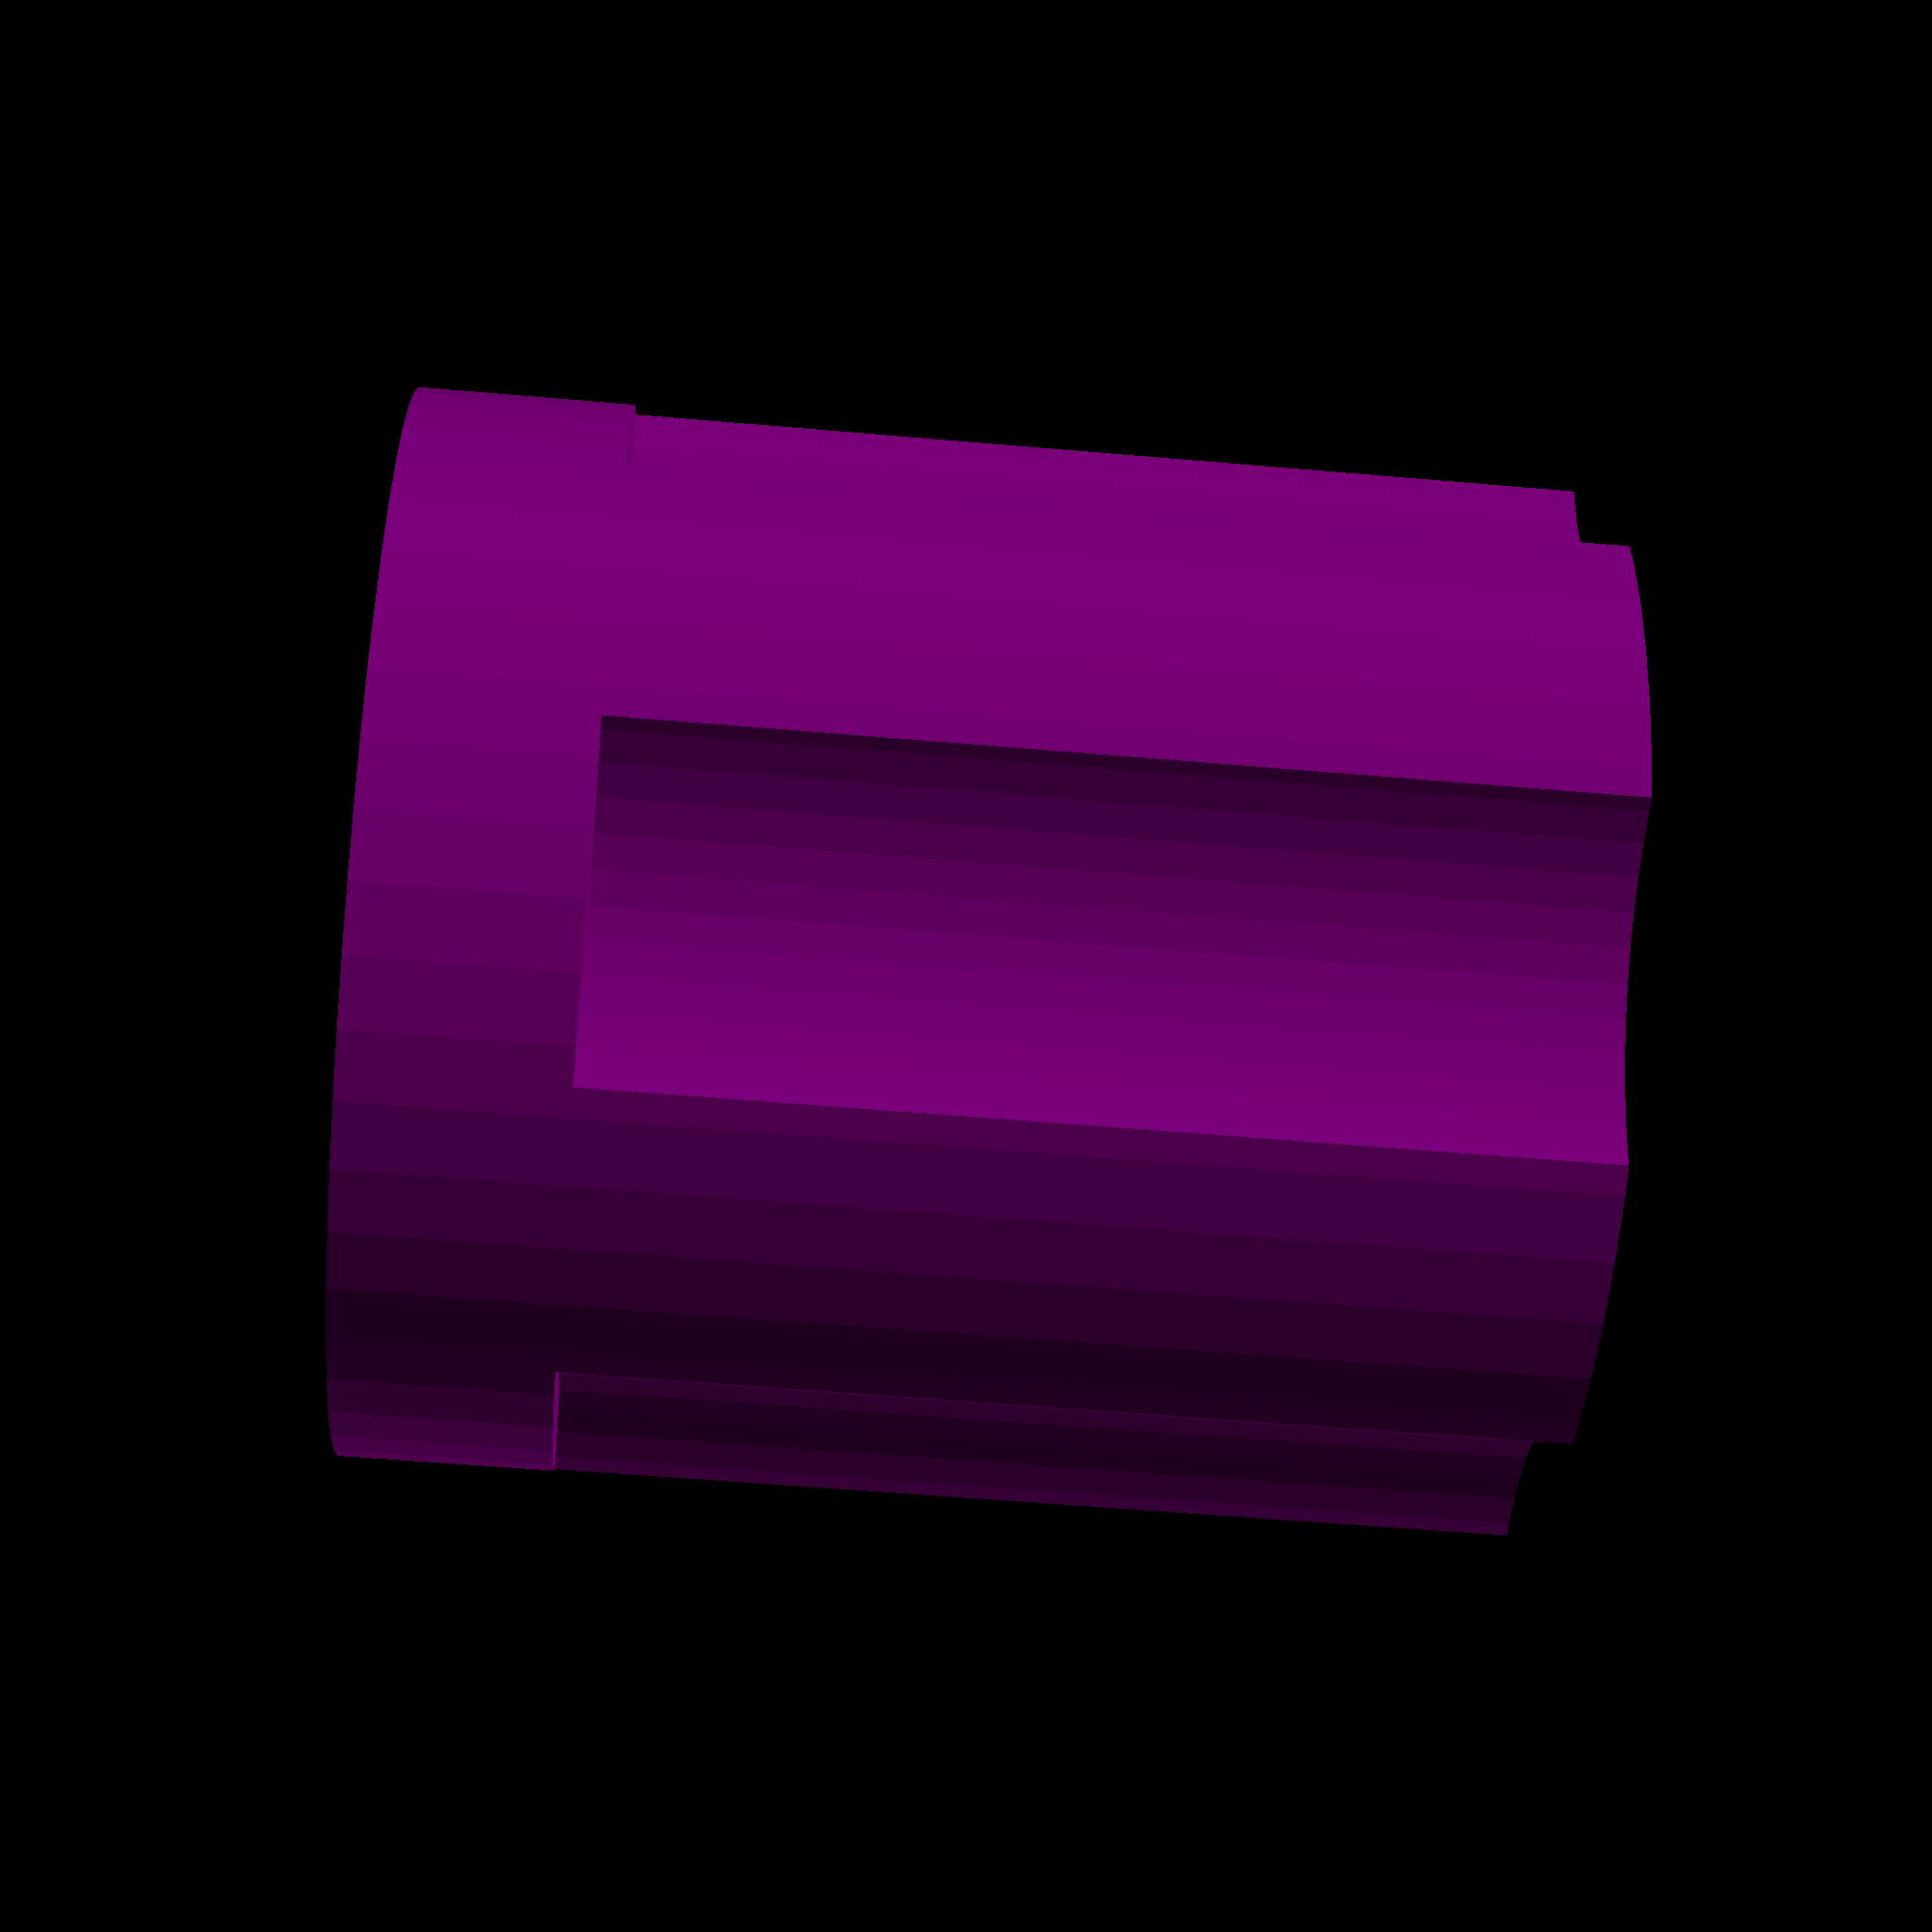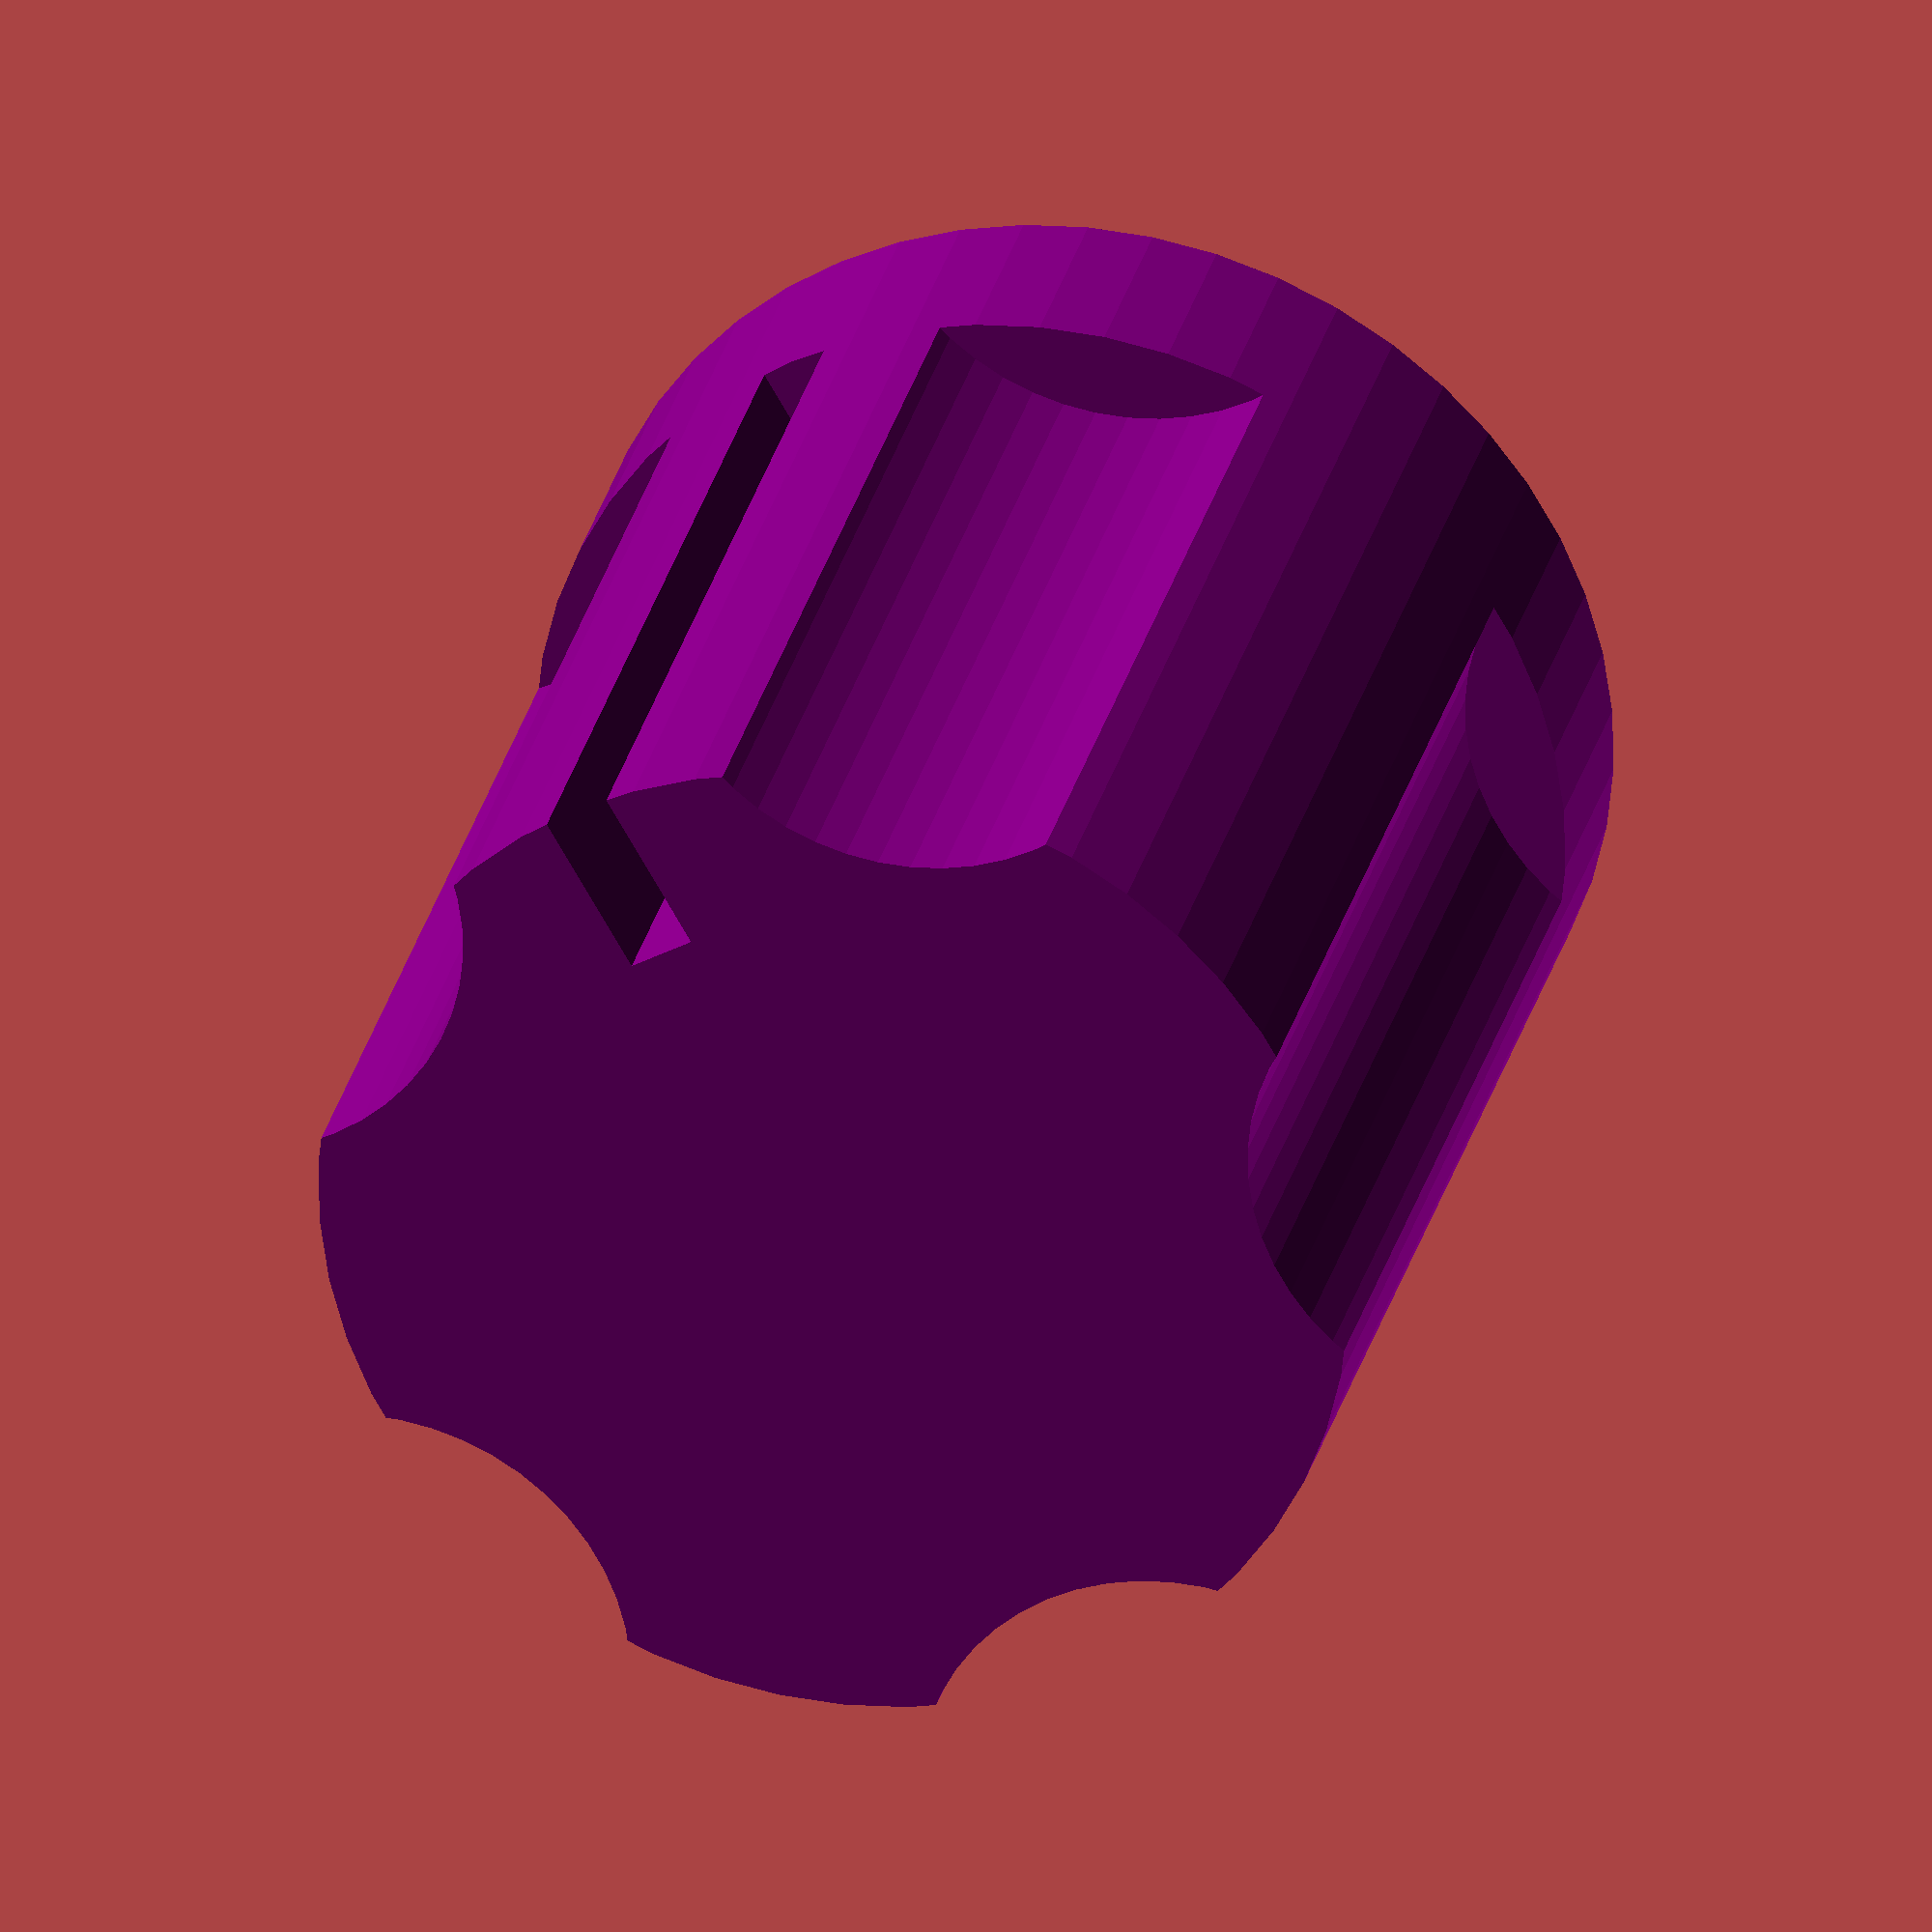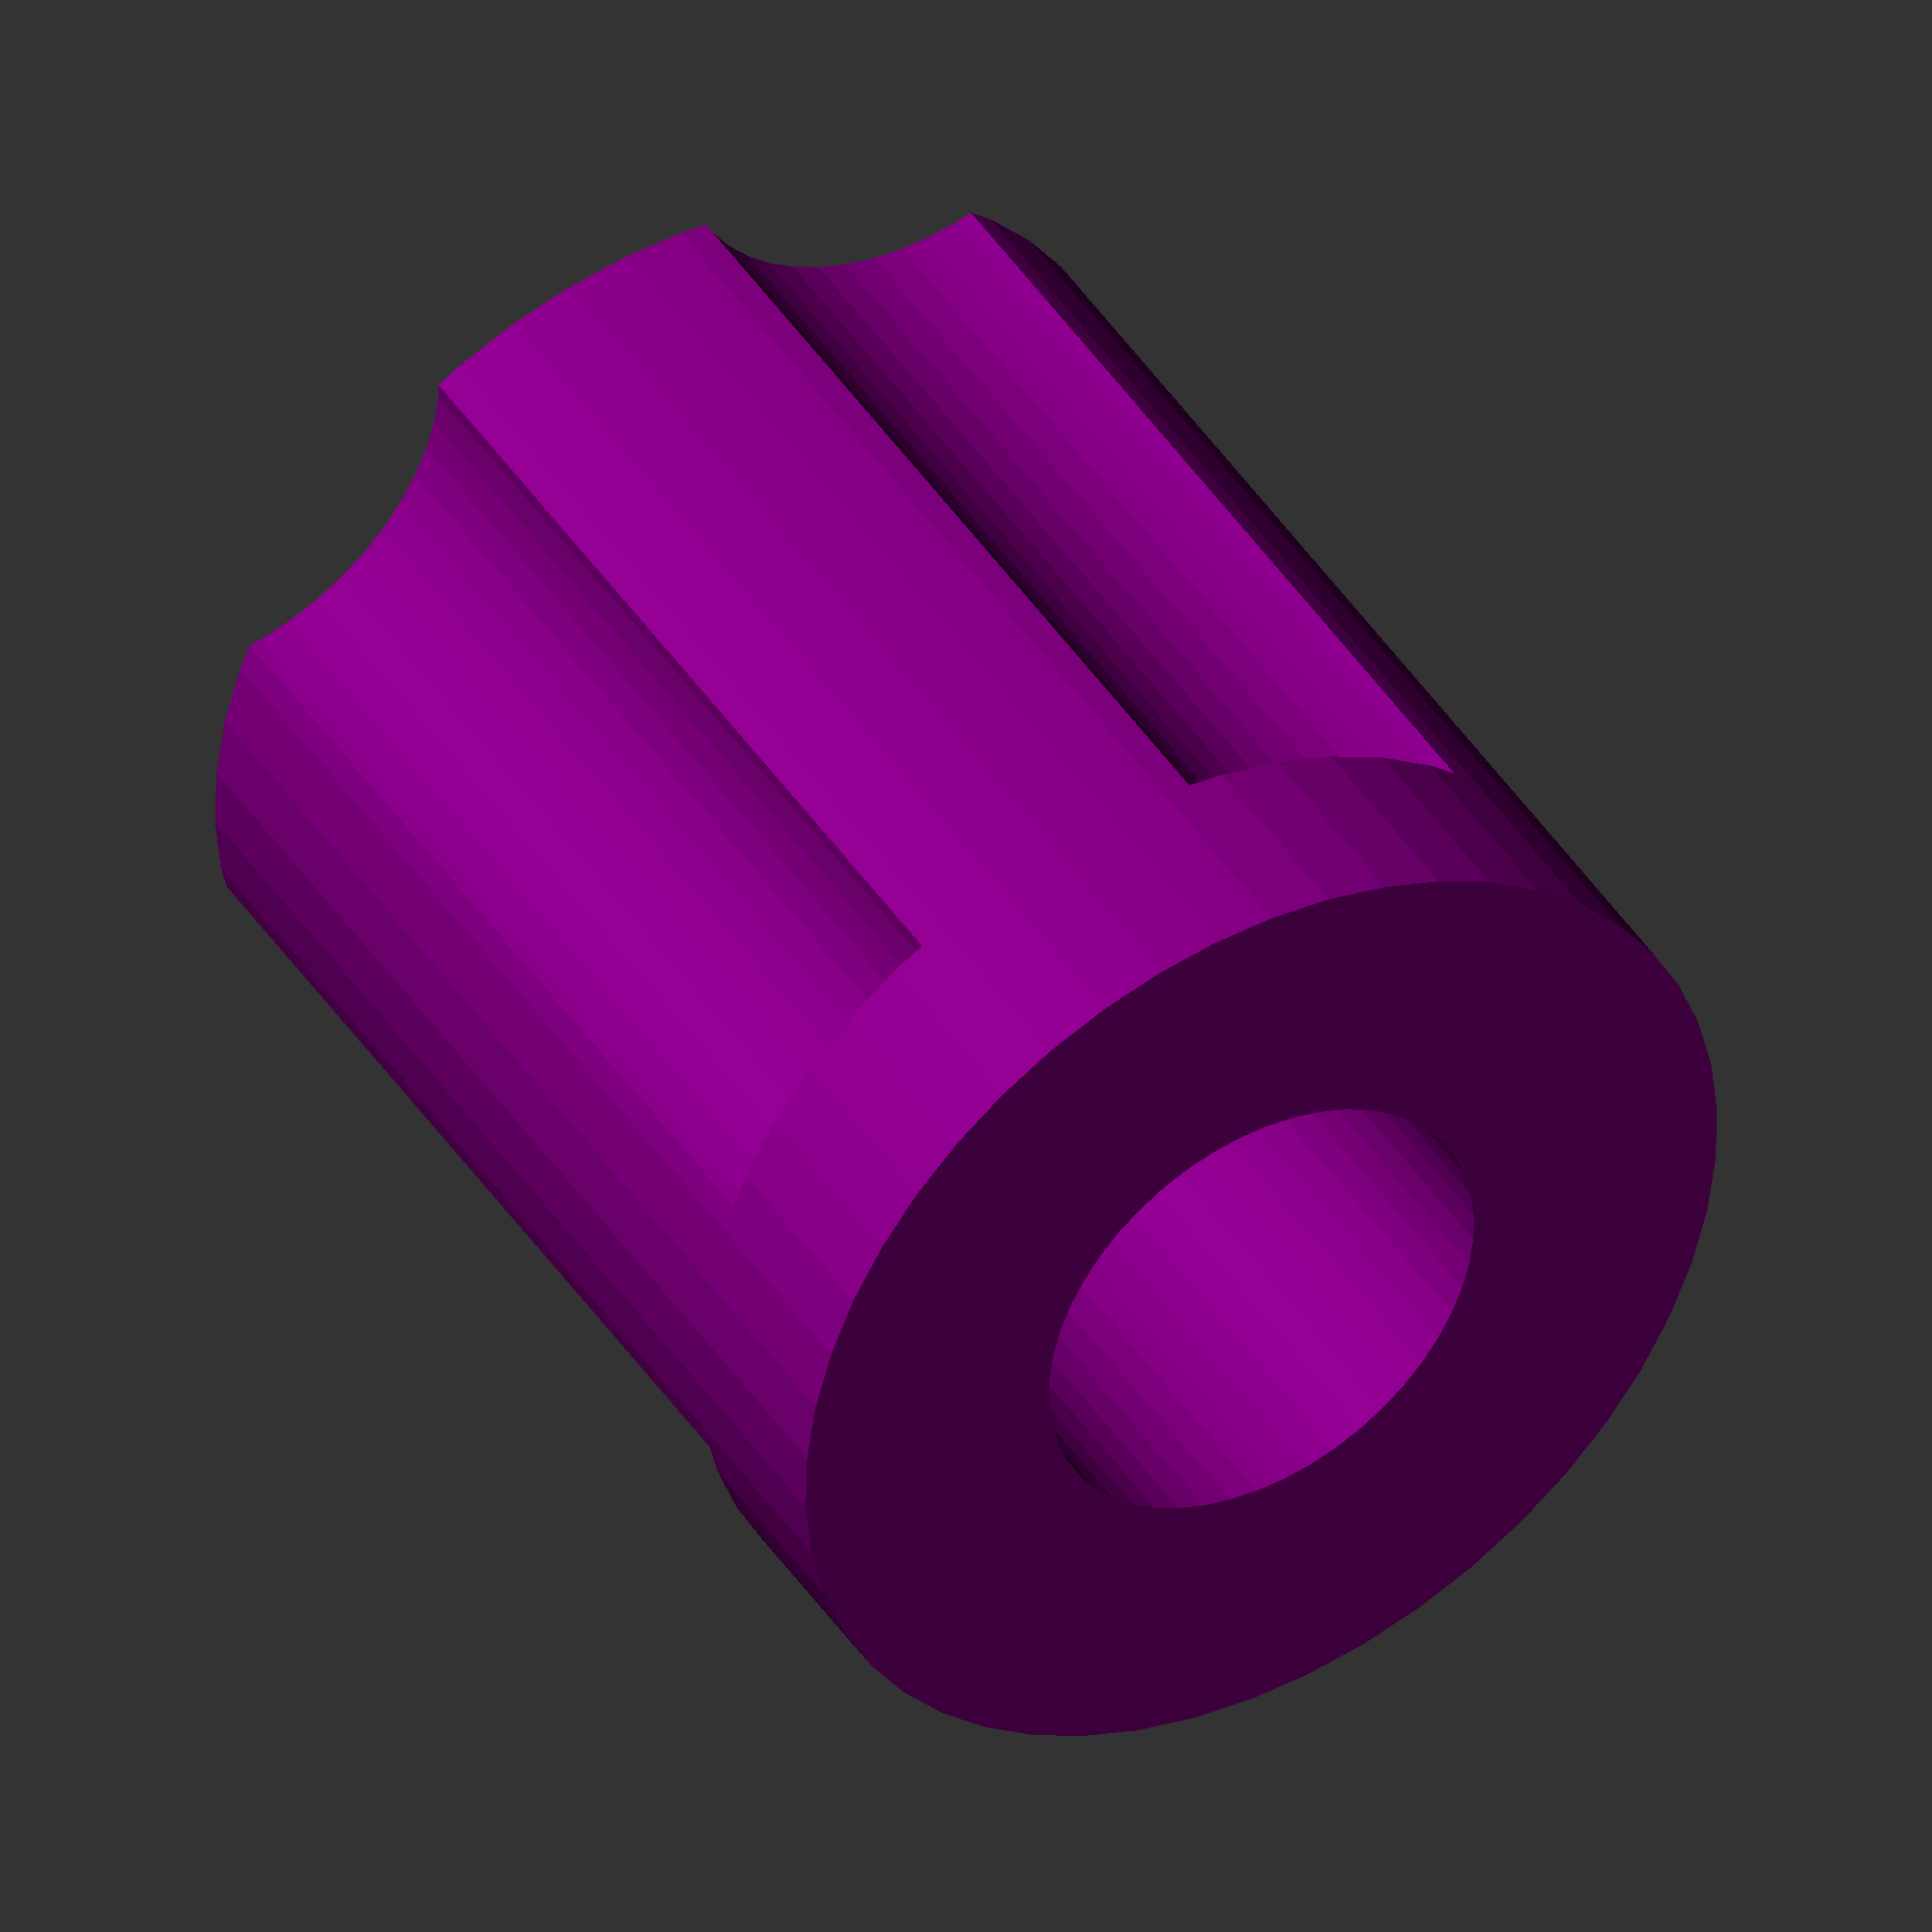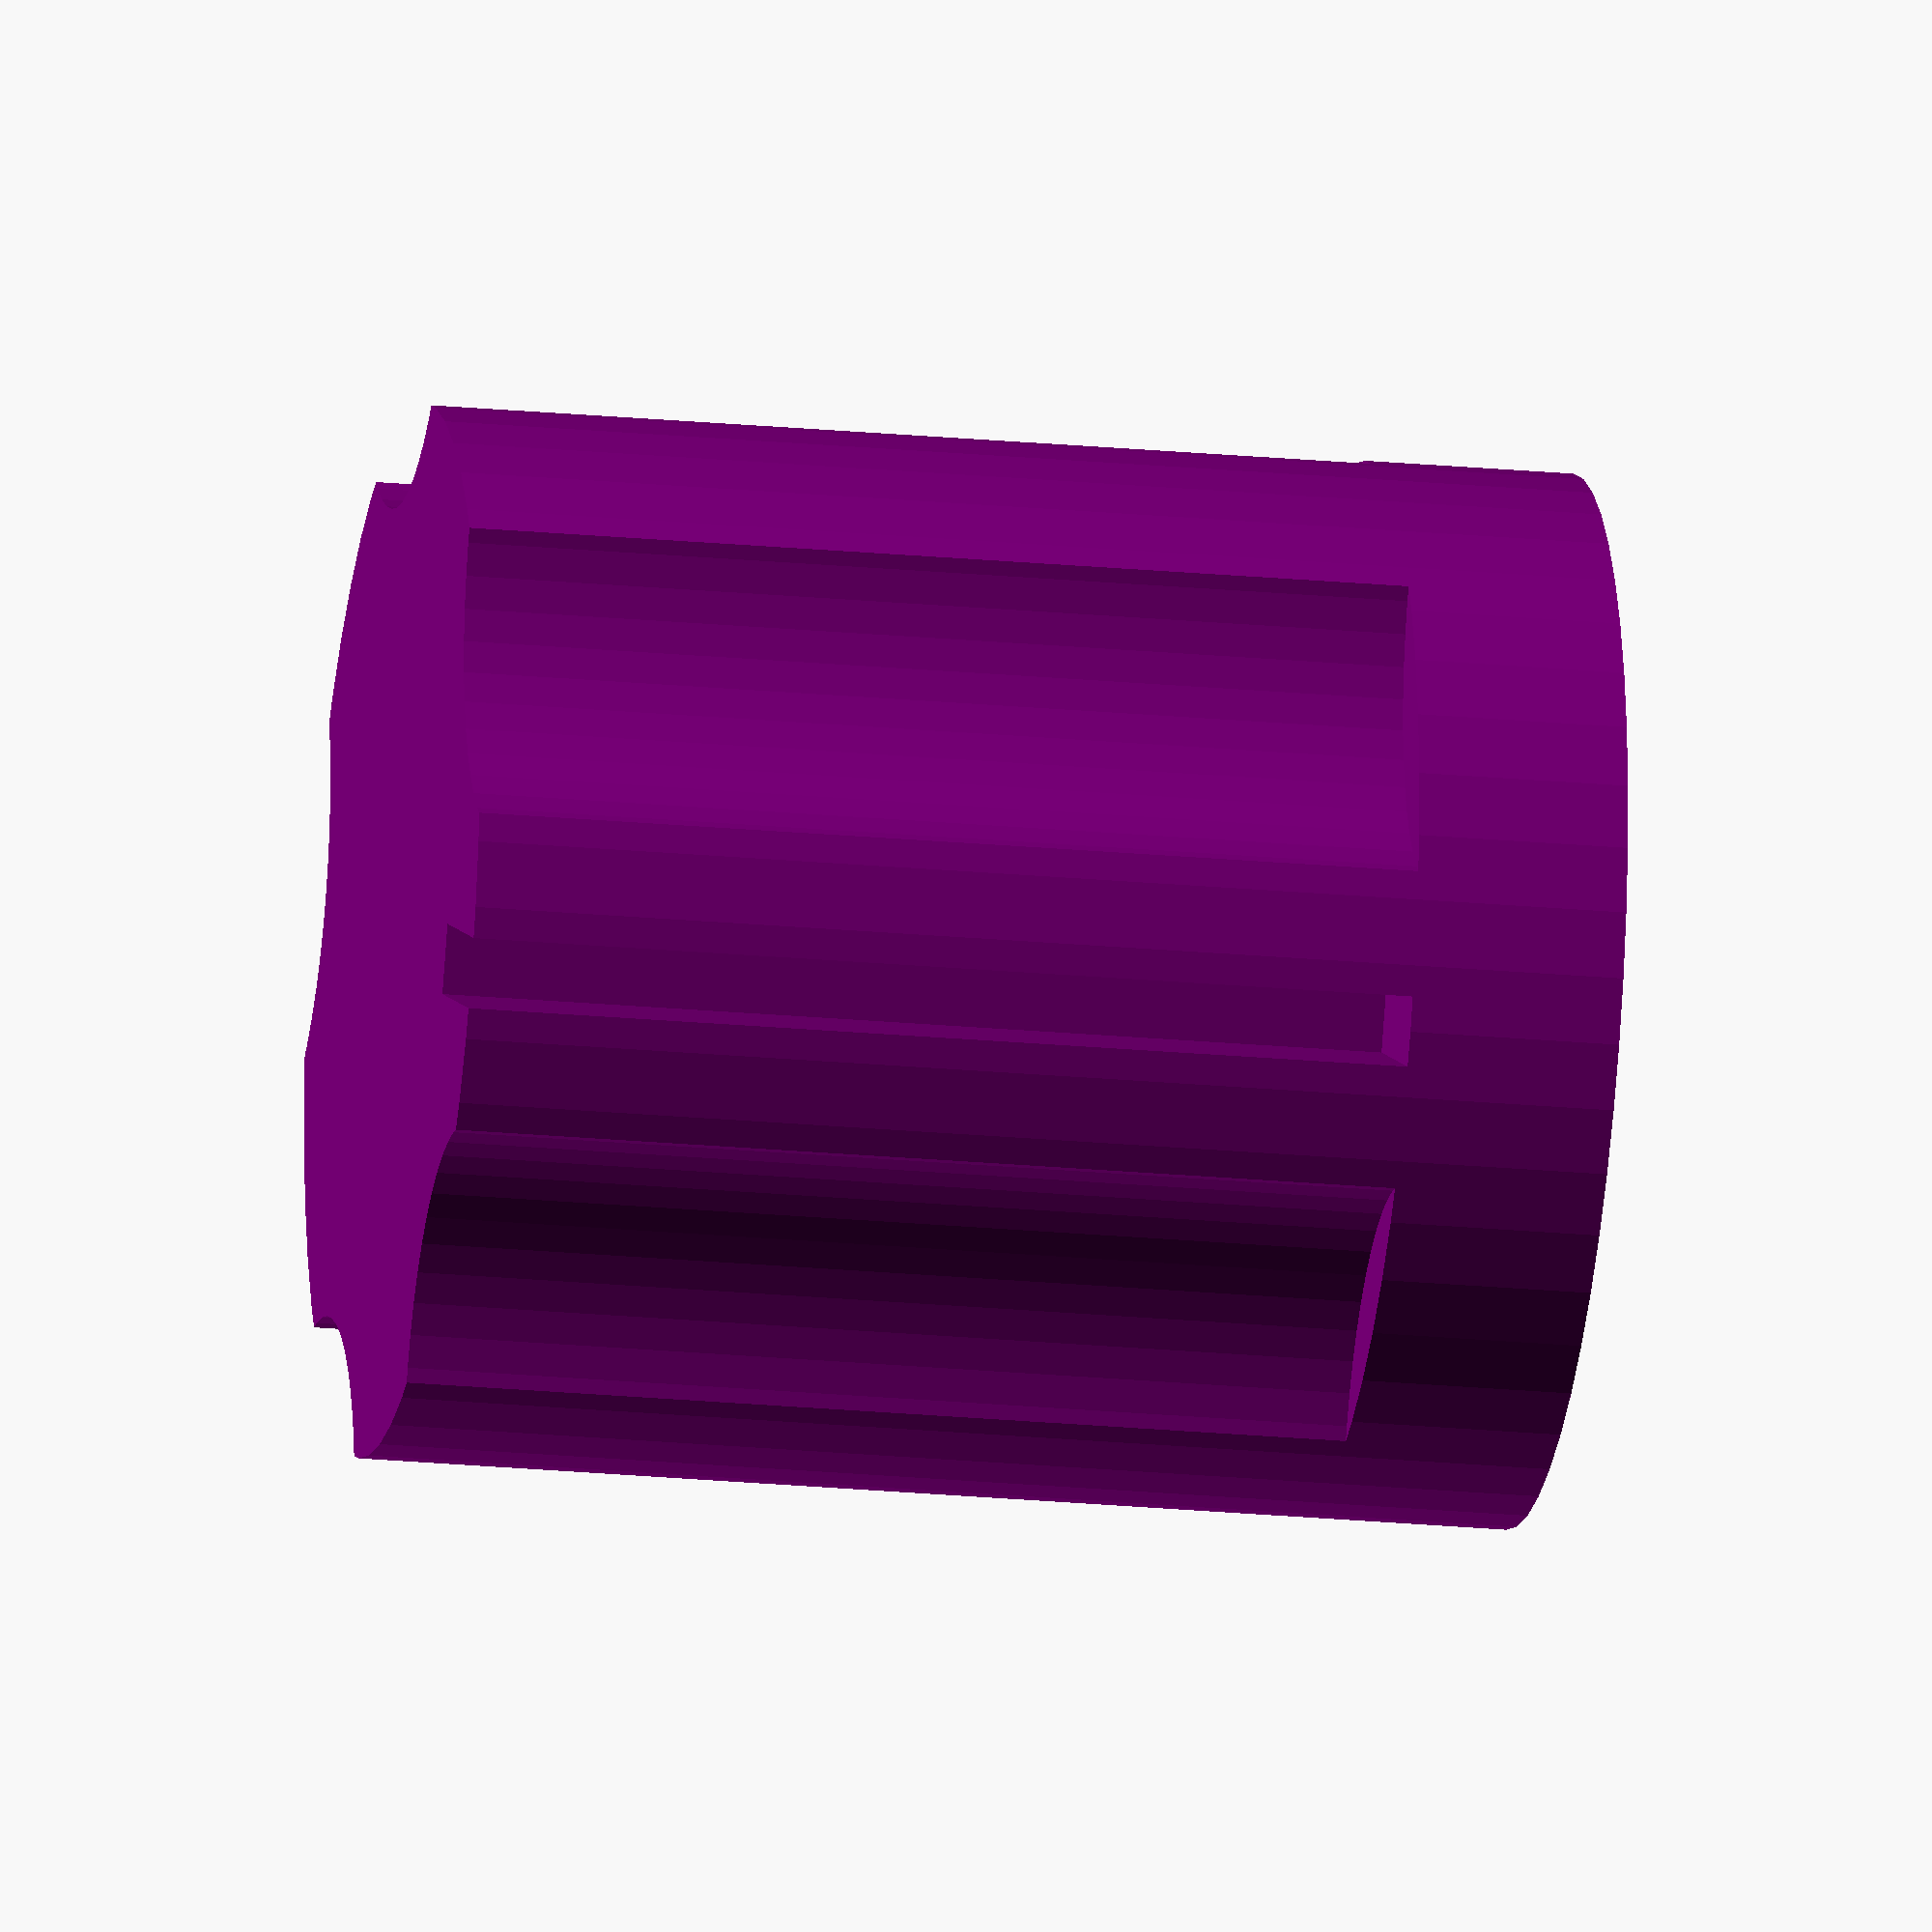
<openscad>
/*

    breadboard dimensions (incl. extension tabs)
    length: 85
    width: 56
    height: 9.6
    
    TODO: measure actual potentiometer dimensions
    TODO: measure actual 1/4" jack dimensions
    TODO: measure actual power jack dimensions
    TODO: measure actual knob dimensions
    TODO: measure actual footswitch dimensions
    
    starting point for overall pedal dimensions
    length: 127 // 5 inches
    width: 76   // 3 inches
    height: 80  // ??? inches
    
*/
VERSION = "V.04";

OVERALL_LENGTH = 130;
OVERALL_WIDTH = 80;
OVERALL_HEIGHT = 40; //60; // 80;
EXTRA_BASE = 12;                // temporary

WALL_THICKNESS = 3;
TOLERANCE = 1;

PHONE_JACK_OPENING = 9.5;        // 9.53 actual
POWER_JACK_OPENING = 8;
POT_BODY_DIAMETER = 25;
POT_SHAFT_DIAMETER = 6.5;
SWITCH_SHAFT_DIAMETER = 5;
FOOTSWITCH_SHAFT_DIAMETER = 12;
LED_DIAMETER = 5.5;
BREADBOARD_LENGTH = 85;

// knobs
KNOB_DIAMETER = 15;
KNOB_HEIGHT = 16.5;
KNOB_HOLE_DIAMETER = 6;

module breadboard(){
    L = 85;
    W = 56;
    H = 9.6;
    cube([L, W, H]);
}

module knob(knurls=5,position=-1,topper=false){
    difference(){
        union(){
            hull(){
                cylinder(r=KNOB_DIAMETER/2,h=KNOB_HEIGHT);
                
                // positive position indicator
                if(position > 0){
                    rotate([0,0,(360/knurls)*1.5]){
                        translate([KNOB_DIAMETER/2.5,-0.25,0]){
                            cube([4,0.5,KNOB_HEIGHT]);
                        }
                    }
                }
                
                // topper
                if(topper){
                    translate([0,0,KNOB_HEIGHT]){
                        sphere(r=KNOB_DIAMETER/2);
                    }
                }
            }
            
        }
        translate([0,0,-WALL_THICKNESS]){
            
            // pot post opening
            cylinder(r=(KNOB_HOLE_DIAMETER+TOLERANCE)/2,h=KNOB_HEIGHT);
            
            // knurls
            for(i=[1:knurls]){
                rotate([0,0,(360/knurls)*i]){
                    translate([KNOB_DIAMETER/1.5,0,WALL_THICKNESS*2]){
                        cylinder(r=KNOB_DIAMETER/4,h=KNOB_HEIGHT+WALL_THICKNESS);
                    }
                }
            }
            
            // negative position indicator
            if(position < 0){
                rotate([0,0,(360/knurls)*1.5]){
                    translate([KNOB_DIAMETER/3,-0.5,WALL_THICKNESS*2]){
                        cube([4,1,KNOB_HEIGHT]);
                    }
                }
            }
        }
    }
}

// TODO: base needs some kind of attachment to cover
// TODO: Add something to hold 9v in place
module base(){
    
    L = OVERALL_LENGTH;
    W = OVERALL_WIDTH;
    H = OVERALL_HEIGHT - OVERALL_HEIGHT *.3;  // 2/3 the overall height, might need to go lower
    
    difference(){
        union(){
            
            cube([L,W,H]);
            
            // TODO: integrate this temporary addition into the parametric model
            translate([0,0,-EXTRA_BASE]){
                cube([L,W,EXTRA_BASE]);
            }
            
            // incorporate control panel
            translate([0,0,OVERALL_HEIGHT - (OVERALL_HEIGHT*.3)]){
                control_panel();
            }            
        }
        
        // carve-out for breadboard, power supply
        translate([WALL_THICKNESS,WALL_THICKNESS,WALL_THICKNESS]){
            //cube([L-(WALL_THICKNESS*2), W-(WALL_THICKNESS*2), H]);
            
            // TODO: integrate this temporary addition into the parameteric model
            translate([0,0,-EXTRA_BASE]){
                cube([L-(WALL_THICKNESS*2), W-(WALL_THICKNESS*2), H+EXTRA_BASE]);
            }
        }
        
        // cutout for cover
        translate([(L*.3)-8,0,H*.3+3]){
            rotate([0,15,0]){
                cover();
            }
        }
        // TODO: this is kind of jacked-up and will break if sized
        translate([L*.5,0,H*.59]){
            cube([L,W,H]);
        }
        
        // cutout for phone, power jacks
        // TODO: this spacing needs to accomodate actual
        // jack body dimensions
        translate([L*.15,WALL_THICKNESS+1,H*.6]){
            rotate([90,0,0]){
                cylinder(r=(PHONE_JACK_OPENING+TOLERANCE)/2,h=WALL_THICKNESS*2);
            }
        }
        translate([L*.15,W+1,H*.6]){
            rotate([90,0,0]){
                cylinder(r=(PHONE_JACK_OPENING+TOLERANCE)/2,h=WALL_THICKNESS*2);
            }
        }
        translate([-WALL_THICKNESS/2,W/2,H*.6]){
            rotate([0,90,0]){
                cylinder(r=(POWER_JACK_OPENING+TOLERANCE)/2,h=WALL_THICKNESS*2);
            }
        }
        
        // stamp with version
        translate([L-1,WALL_THICKNESS,WALL_THICKNESS]){
            rotate([90,0,90]){
                linear_extrude(2){
                    text(VERSION);
                }
            }
        }
    }
}

module control_panel(){
    L = OVERALL_LENGTH * .3;    // one-third overall length, might change
    W = OVERALL_WIDTH;
    H = OVERALL_HEIGHT * .3;    // the other third of the height
    
    difference(){
        cube([L,W,H]);
        
        // cutout for pots
        translate([WALL_THICKNESS,WALL_THICKNESS,-1]){
            cube([L,W-(WALL_THICKNESS*2),H-WALL_THICKNESS+1]);
        }
        
        // cutouts for pot shafts
        // TODO: make number of pots dynamic (maybe widen box if needed...)
        translate([L/2,W/3-(POT_BODY_DIAMETER/2),H-WALL_THICKNESS-1]){
            cylinder(r=(POT_SHAFT_DIAMETER+TOLERANCE)/2,h=WALL_THICKNESS*2);
        }
        translate([L/2,W/2,H-WALL_THICKNESS-1]){
            cylinder(r=(SWITCH_SHAFT_DIAMETER+TOLERANCE)/2,h=WALL_THICKNESS*2);
        }
        translate([L/2,(W-W/3)+(POT_BODY_DIAMETER/2),H-WALL_THICKNESS-1]){
            cylinder(r=(POT_SHAFT_DIAMETER+TOLERANCE)/2,h=WALL_THICKNESS*2);
        }
        
        // cutouts for LEDs, etc.
        translate([WALL_THICKNESS*2+TOLERANCE,W*.33,H-WALL_THICKNESS-1]){
            cylinder(r=(LED_DIAMETER)/2,h=WALL_THICKNESS*2);
        }
    } 
}

// TODO: cover needs some kind of attachment to base
module cover(){
    L = OVERALL_LENGTH - (OVERALL_LENGTH * .3);
    W = OVERALL_WIDTH;
    H = OVERALL_HEIGHT * .75;    // other 3/4 of the height

    difference(){
        cube([L,W,H]);
        
        // hollow
        translate([-1,WALL_THICKNESS,-1]){
            cube([L-(WALL_THICKNESS)+1,W-(WALL_THICKNESS*2),H-WALL_THICKNESS+1]);
        }
        
        // cut angle
        translate([0,-1,-H]){
            rotate([0,-15,0]){
                cube([L*1.25,W+2,H]);
            }
        }
        
        // cutout for footswitch
        translate([L/2,W/2,H-WALL_THICKNESS-1]){
            cylinder(r=(FOOTSWITCH_SHAFT_DIAMETER+TOLERANCE)/2,h=WALL_THICKNESS*2);
        }
    }
    
    // tabs to keep cover locked in y dimension
    translate([0,WALL_THICKNESS,1.05]){
        cube([10,WALL_THICKNESS,5]);
    }
    translate([0,W-WALL_THICKNESS*2,1.05]){
        cube([10,WALL_THICKNESS,10]);
    }
    translate([L-10-WALL_THICKNESS,WALL_THICKNESS,H-5-WALL_THICKNESS]){
        cube([10,WALL_THICKNESS,5]);
    }
    translate([L-10-WALL_THICKNESS,W-WALL_THICKNESS*2,H-5-WALL_THICKNESS]){
        cube([10,WALL_THICKNESS,5]);
    }
}

// preview
$fn=50;

EXPLODE = 3;//1.25;

color("lime")
//base();

translate([OVERALL_LENGTH-BREADBOARD_LENGTH-WALL_THICKNESS-1,WALL_THICKNESS+1,WALL_THICKNESS]){
    //breadboard();
}

color("purple")
translate([((OVERALL_LENGTH*.3)-8)*(EXPLODE*.5),0,((OVERALL_HEIGHT *.3)-1)*EXPLODE]){
    rotate([0,15,0]){
        //cover();
    }
}

color("purple")
translate([(OVERALL_LENGTH * .3/2),OVERALL_WIDTH/3-(POT_BODY_DIAMETER/2),OVERALL_HEIGHT+EXPLODE]){
    //knob(knurls=5,position=-1,topper=false);
}
color("purple")
translate([(OVERALL_LENGTH * .3)/2,OVERALL_WIDTH-(OVERALL_WIDTH/3-(POT_BODY_DIAMETER/2)),OVERALL_HEIGHT+EXPLODE]){
    knob(knurls=5,position=-1,topper=false);
}

</openscad>
<views>
elev=233.3 azim=166.3 roll=275.4 proj=p view=solid
elev=151.0 azim=168.0 roll=166.8 proj=o view=wireframe
elev=136.9 azim=67.1 roll=30.5 proj=o view=solid
elev=21.6 azim=134.0 roll=80.4 proj=o view=solid
</views>
